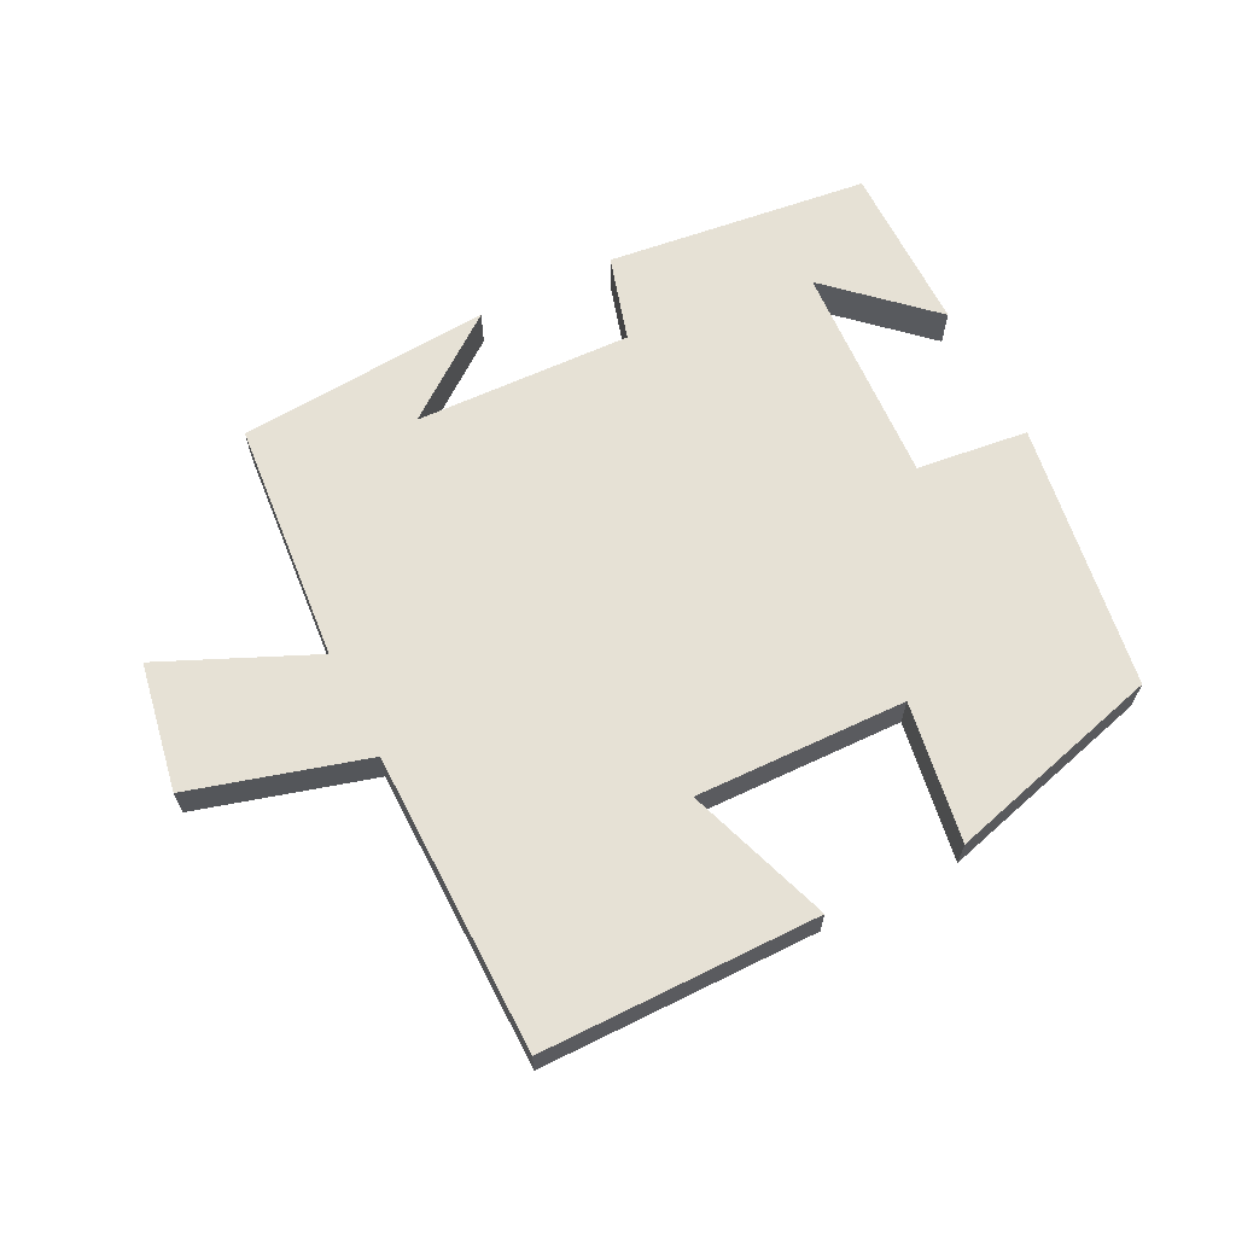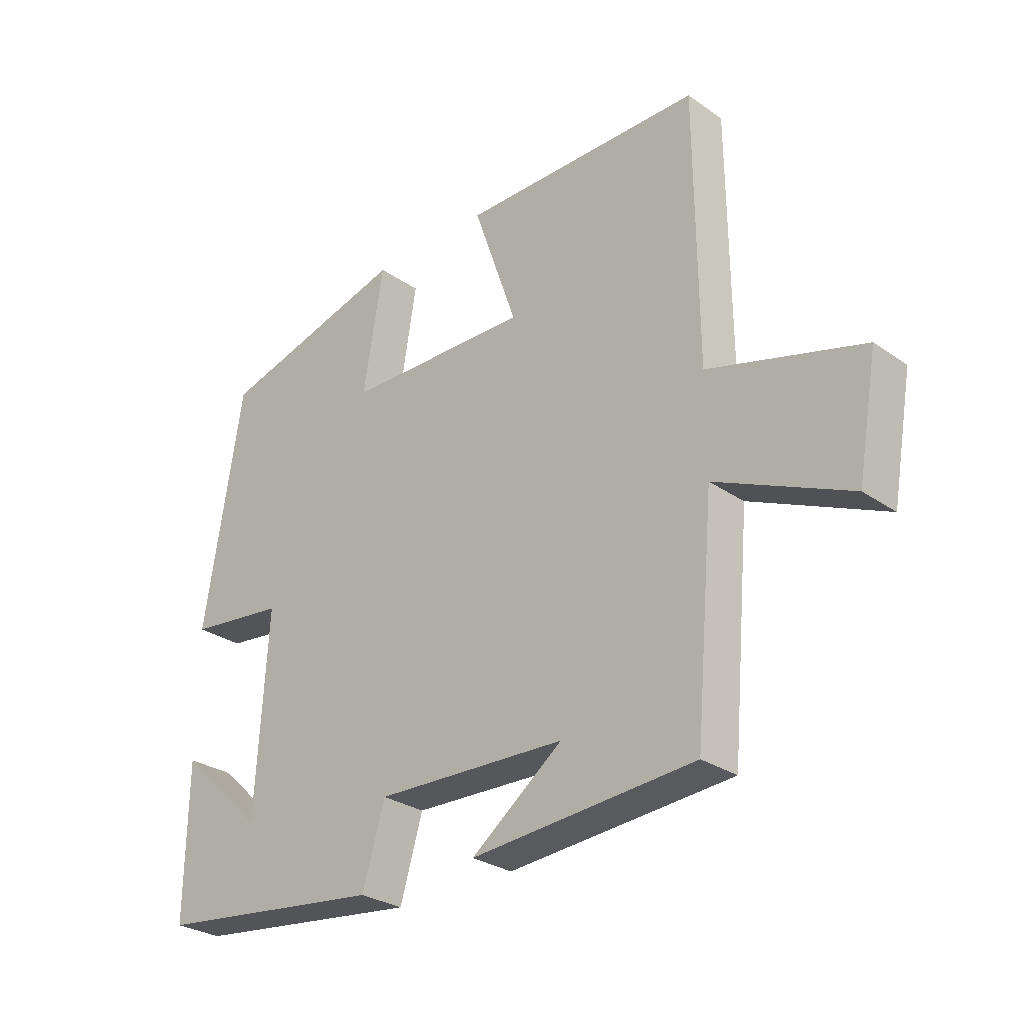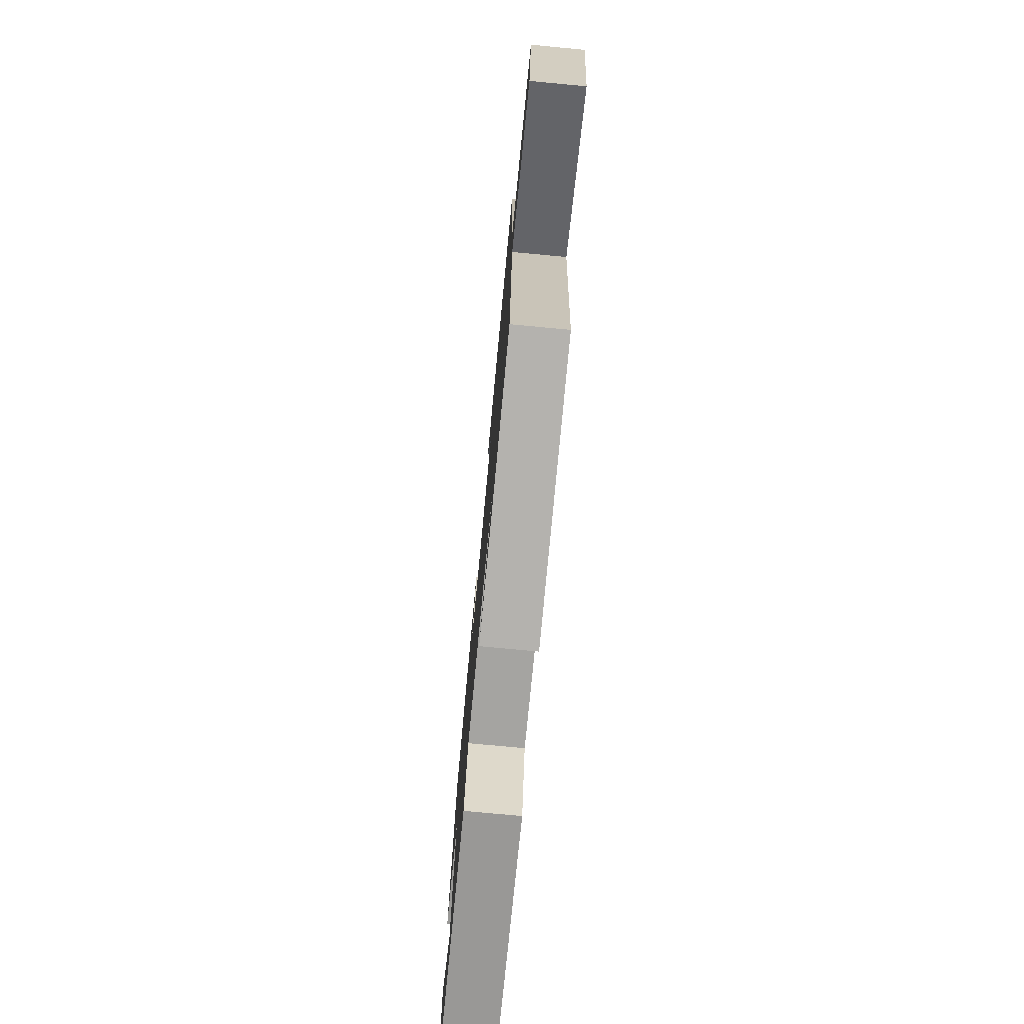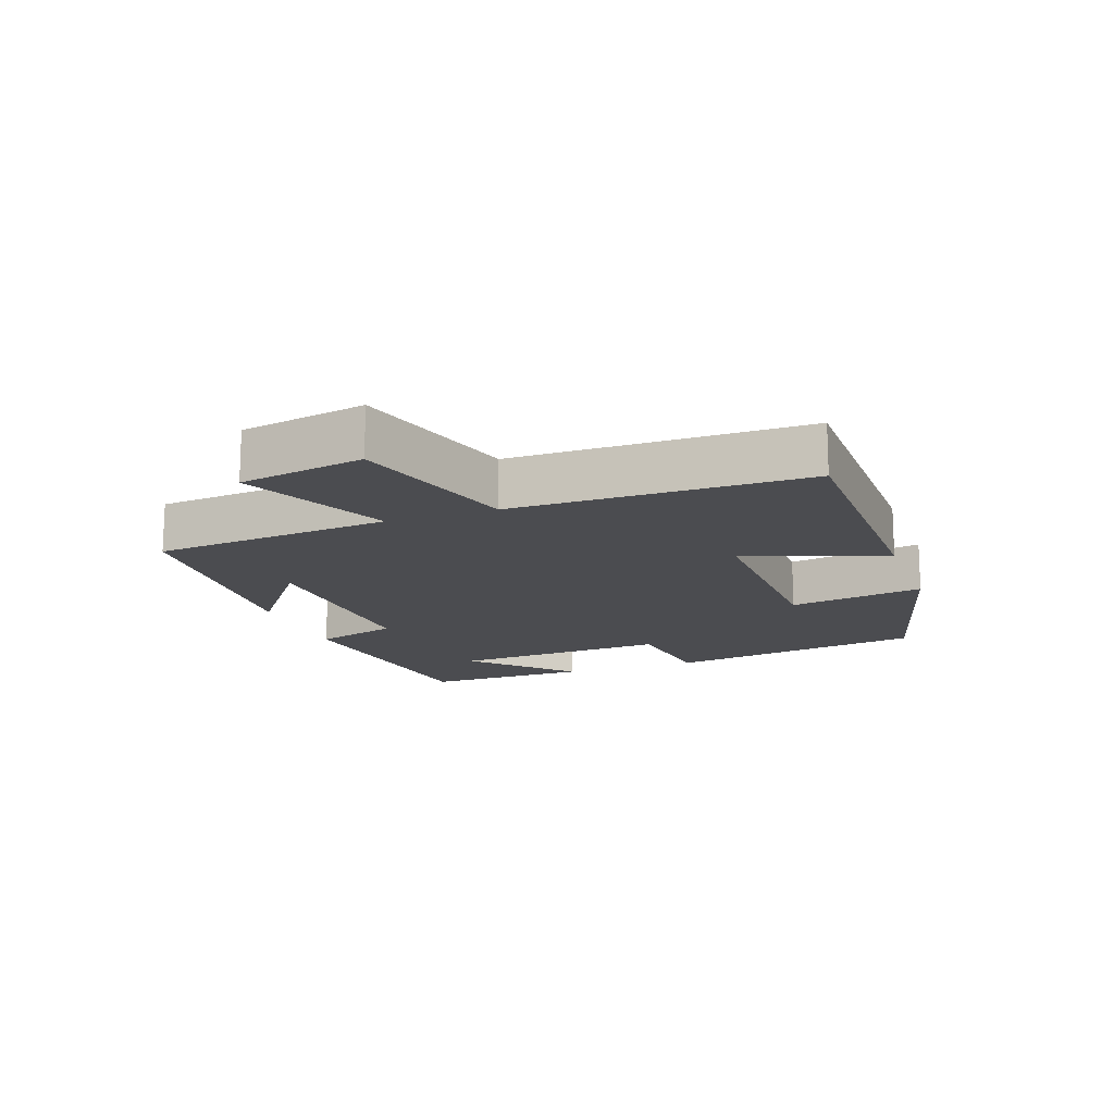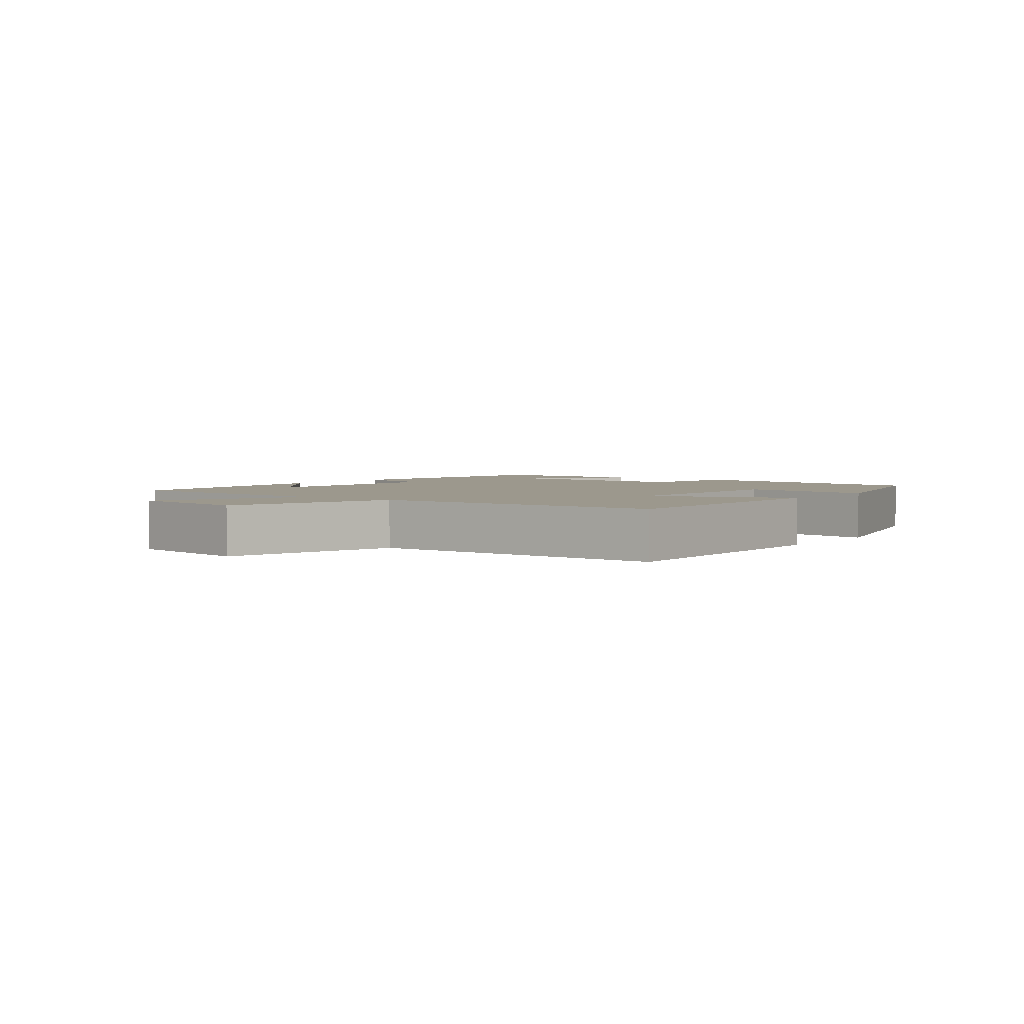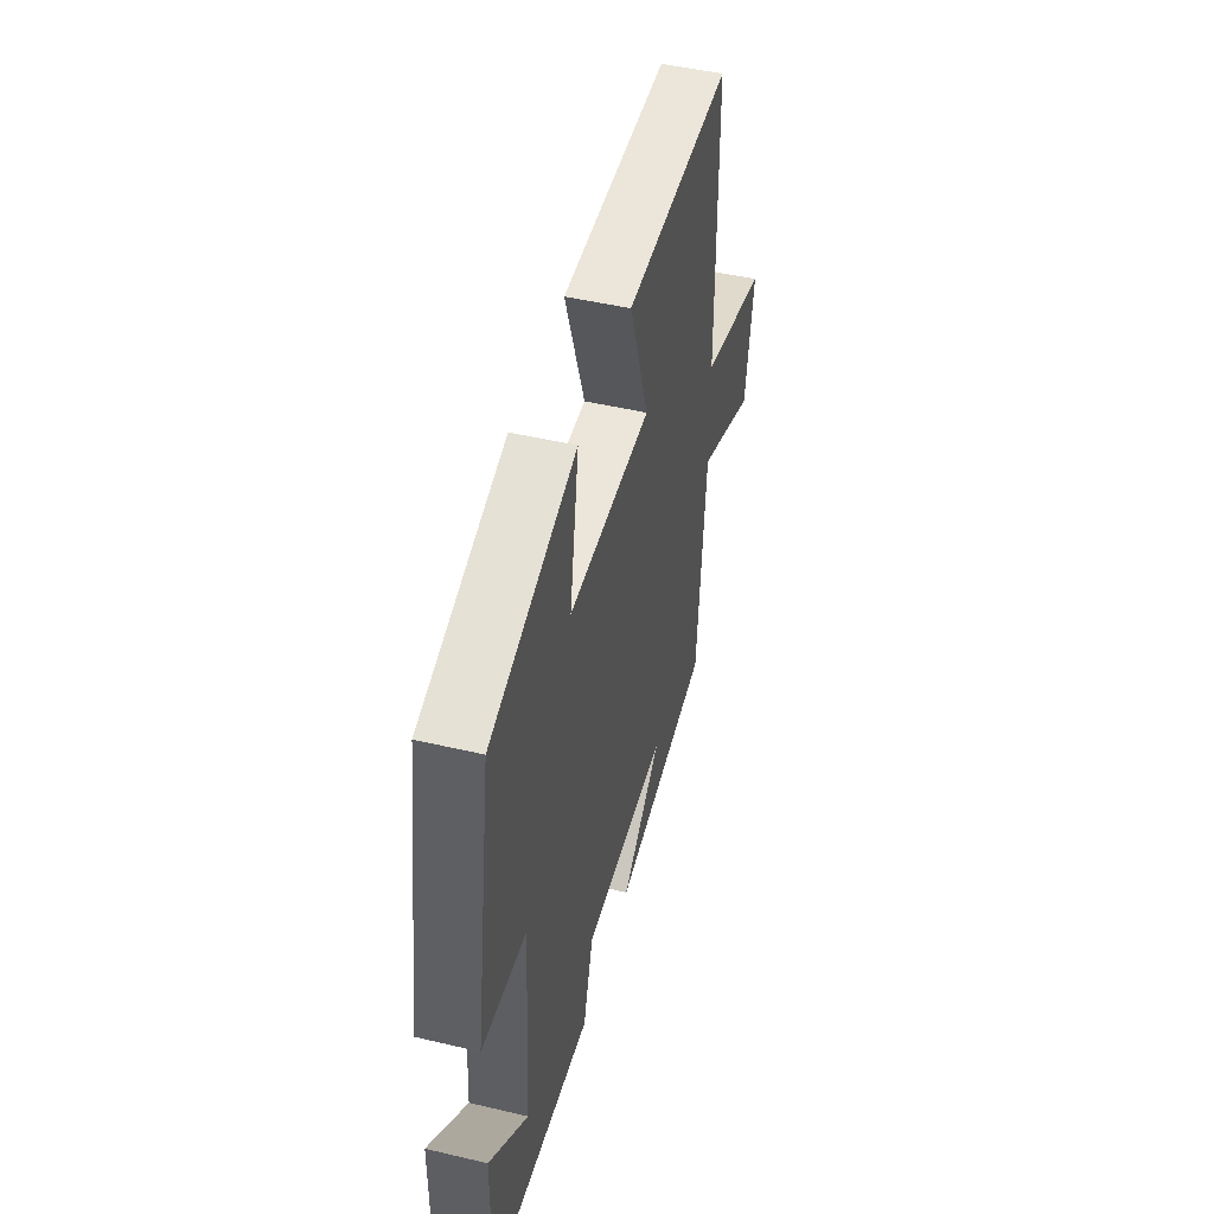
<metadata>
{"format":"obj","ext":"obj","renderer":"f3d","projection":"perspective","resolution":1024,"background":"white","views":[{"elev":64.4,"azim":-26.9,"up":"+Y"},{"elev":-28.5,"azim":-136.1,"up":"+Z"},{"elev":-75.5,"azim":-95.4,"up":"+Z"},{"elev":-15.2,"azim":-70.0,"up":"+Y"},{"elev":3.0,"azim":-53.6,"up":"+Y"},{"elev":47.9,"azim":104.8,"up":"+Z"}]}
</metadata>
<code>
v 0.436 0.07 0.413
v 0.5 0.07 0.017
v 0.335 0.07 -0.003
v 0.355 0.07 -0.335
v 0.5 0.07 -0.199
v 0.503 0.07 -0.453
v 0.114 0.07 -0.5
v 0.076 0.07 -0.372
v -0.246 0.07 -0.384
v -0.092 0.07 -0.5
v -0.468 0.07 -0.472
v -0.5 0.07 -0.111
v -0.724 0.07 -0.211
v -0.758 0.07 -0.021
v -0.5 0.07 0.053
v -0.497 0.07 0.497
v -0.09 0.07 0.5
v -0.164 0.07 0.286
v 0.148 0.07 0.294
v 0.114 0.07 0.5
v 0.436 0 0.413
v 0.5 0 0.017
v 0.335 0 -0.003
v 0.355 0 -0.335
v 0.5 0 -0.199
v 0.503 0 -0.453
v 0.114 0 -0.5
v 0.076 0 -0.372
v -0.246 0 -0.384
v -0.092 0 -0.5
v -0.468 0 -0.472
v -0.5 0 -0.111
v -0.724 0 -0.211
v -0.758 0 -0.021
v -0.5 0 0.053
v -0.497 0 0.497
v -0.09 0 0.5
v -0.164 0 0.286
v 0.148 0 0.294
v 0.114 0 0.5
f 19 20 1 2
f 18 19 2 3
f 15 16 17 18
f 15 18 3 4
f 12 13 14 15
f 12 15 4
f 9 10 11
f 9 11 12
f 8 9 12 4
f 6 7 8 4
f 4 5 6
f 22 21 40 39
f 23 22 39 38
f 38 37 36 35
f 24 23 38 35
f 35 34 33 32
f 24 35 32
f 31 30 29
f 32 31 29
f 24 32 29 28
f 24 28 27 26
f 26 25 24
f 1 21 22 2
f 2 22 23 3
f 3 23 24 4
f 4 24 25 5
f 5 25 26 6
f 6 26 27 7
f 7 27 28 8
f 8 28 29 9
f 9 29 30 10
f 10 30 31 11
f 11 31 32 12
f 12 32 33 13
f 13 33 34 14
f 14 34 35 15
f 15 35 36 16
f 16 36 37 17
f 17 37 38 18
f 18 38 39 19
f 19 39 40 20
f 20 40 21 1

</code>
